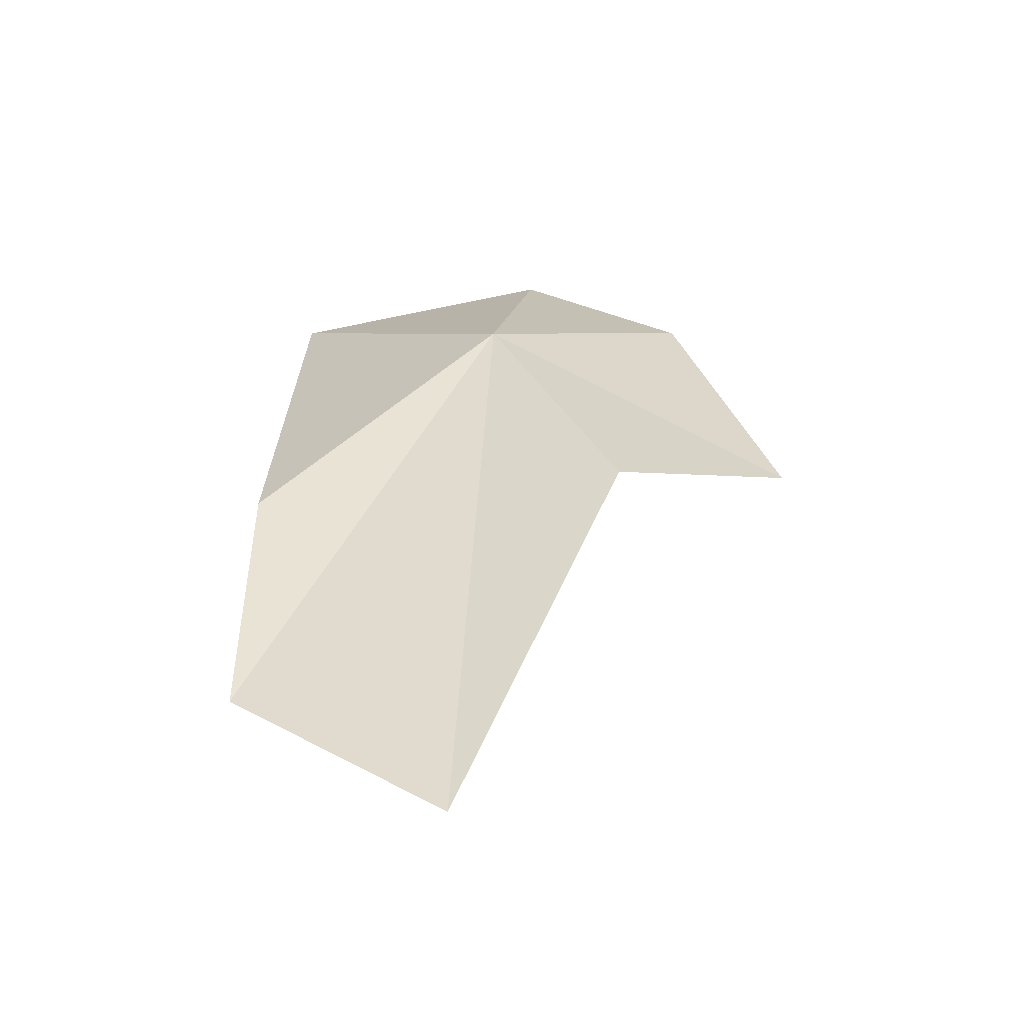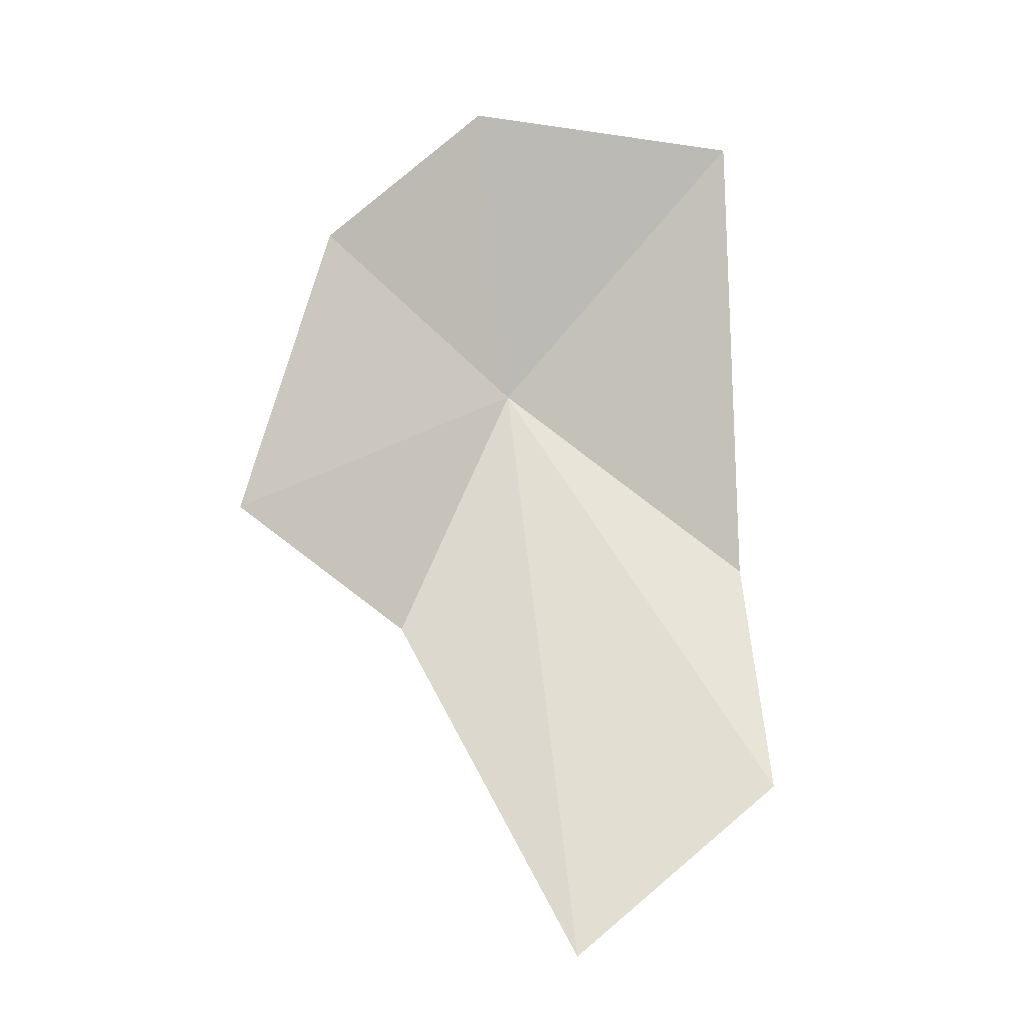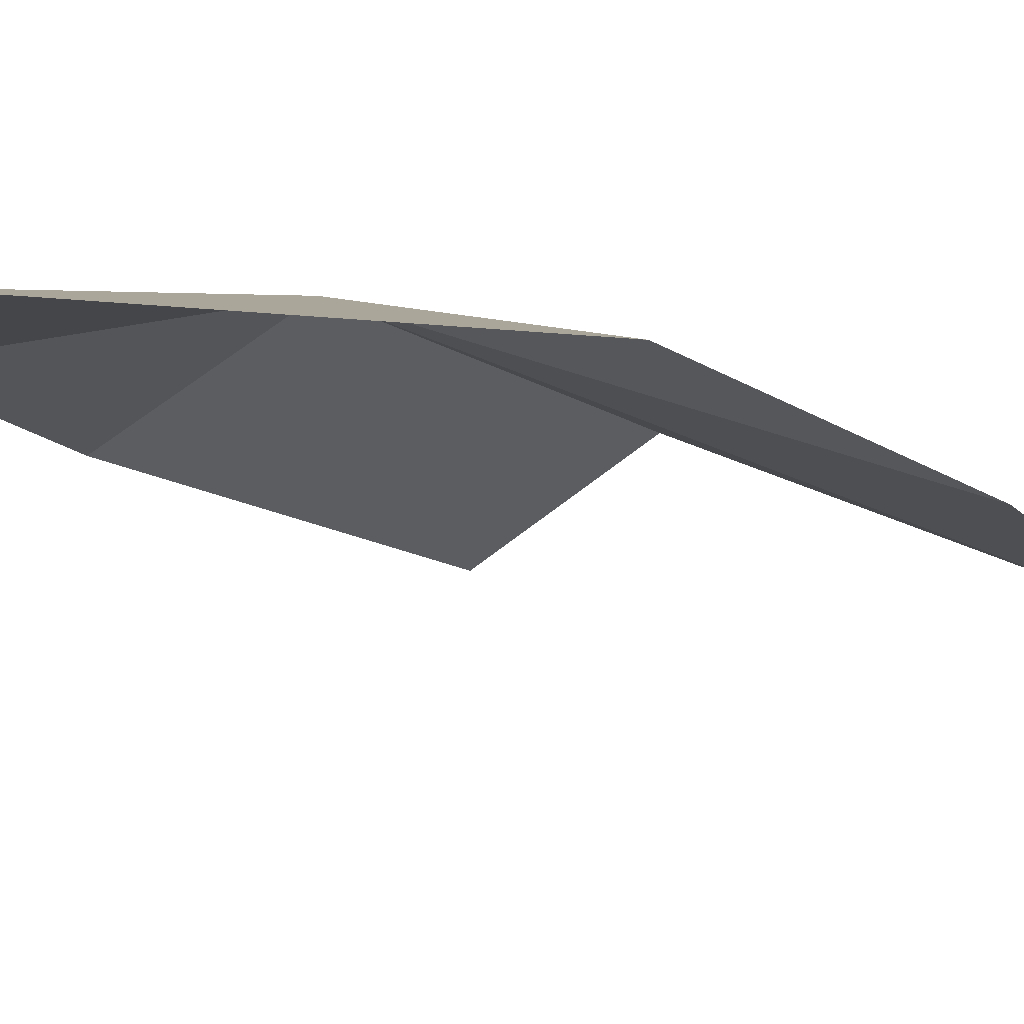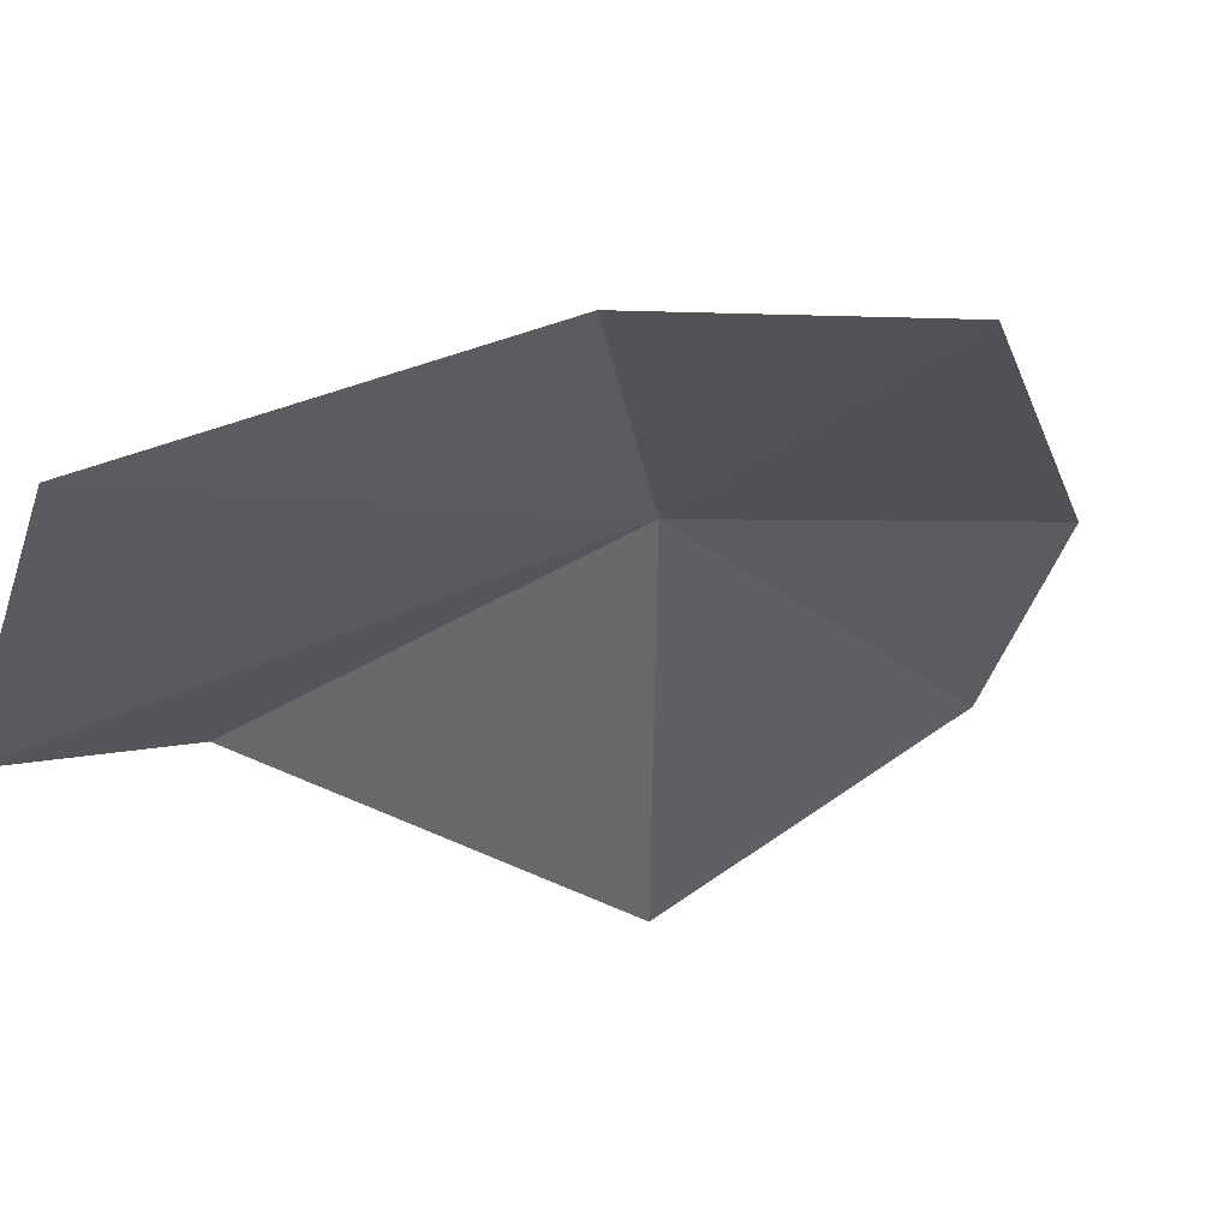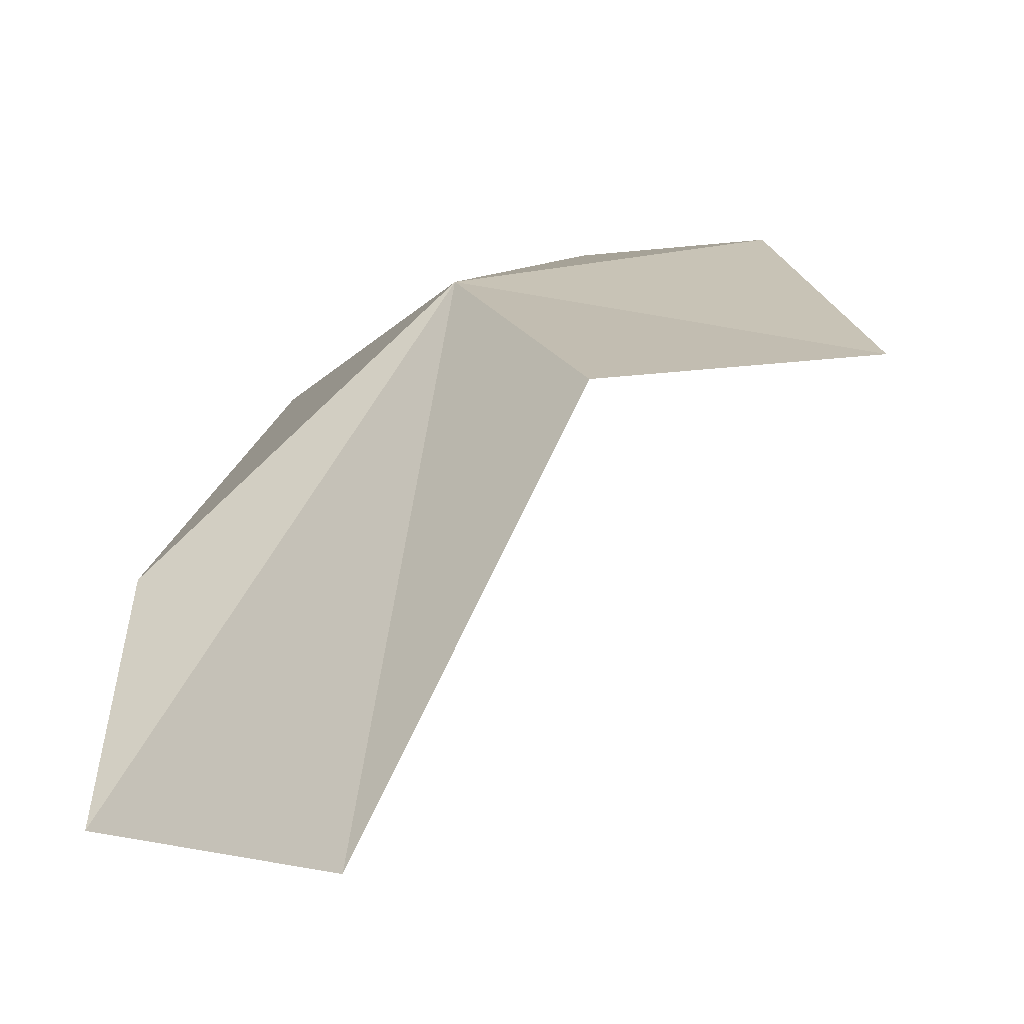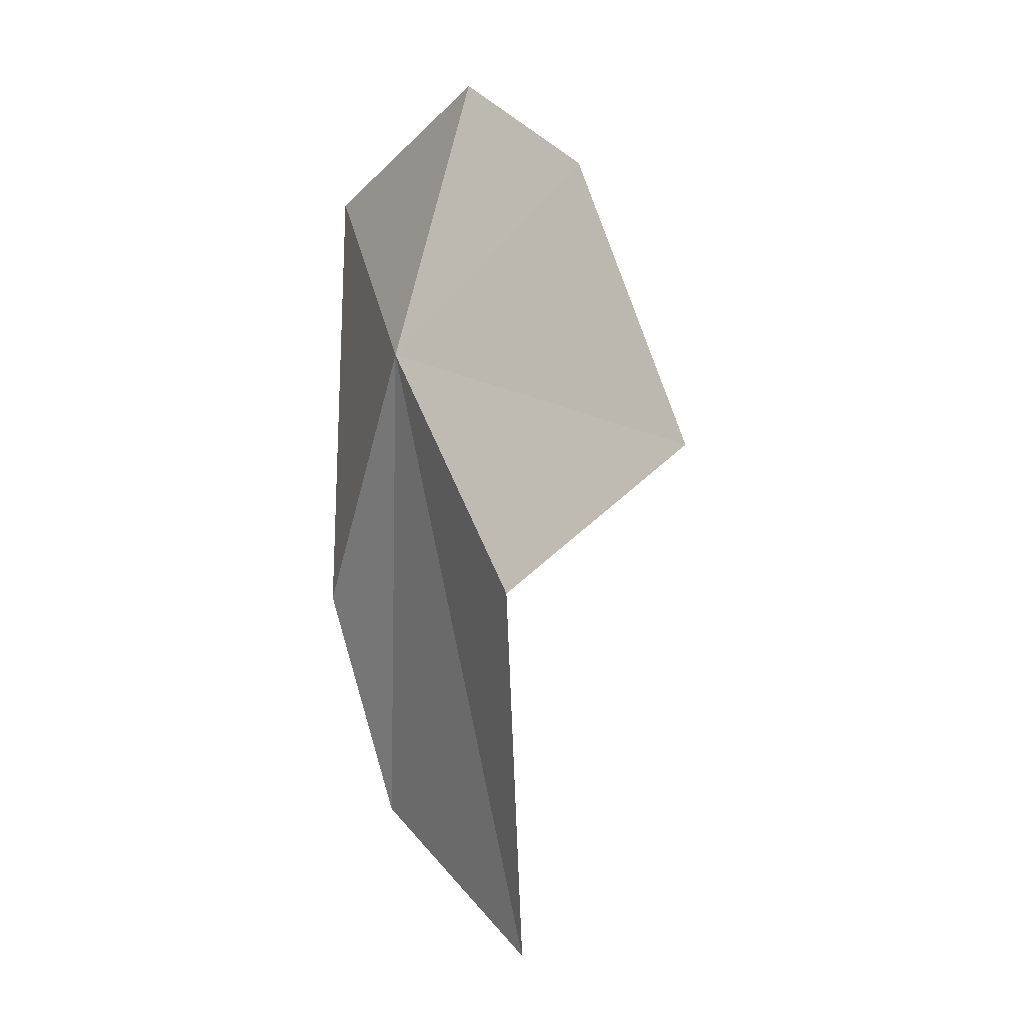
<metadata>
{"format":"obj","ext":"obj","renderer":"f3d","projection":"perspective","resolution":1024,"background":"white","views":[{"elev":-63.8,"azim":-17.9,"up":"+Y"},{"elev":-6.0,"azim":152.4,"up":"+Y"},{"elev":-35.2,"azim":-96.5,"up":"+Z"},{"elev":-22.4,"azim":33.7,"up":"+Z"},{"elev":17.1,"azim":8.1,"up":"+Z"},{"elev":-14.6,"azim":29.7,"up":"+Y"}]}
</metadata>
<code>
v 8.254 9.443 5.377
v 8.295 9.654 5.347
v 8.403 9.555 5.38
v 8.128 9.627 5.262
v 8.275 9.032 5.233
v 8.344 9.261 5.376
v 8.137 9.147 5.194
v 8.474 9.346 5.371
v 8.121 9.304 5.257
f 1 3 2
f 1 2 4
f 1 5 6
f 1 7 5
f 1 6 8
f 1 9 7
f 1 4 9
f 1 8 3

</code>
